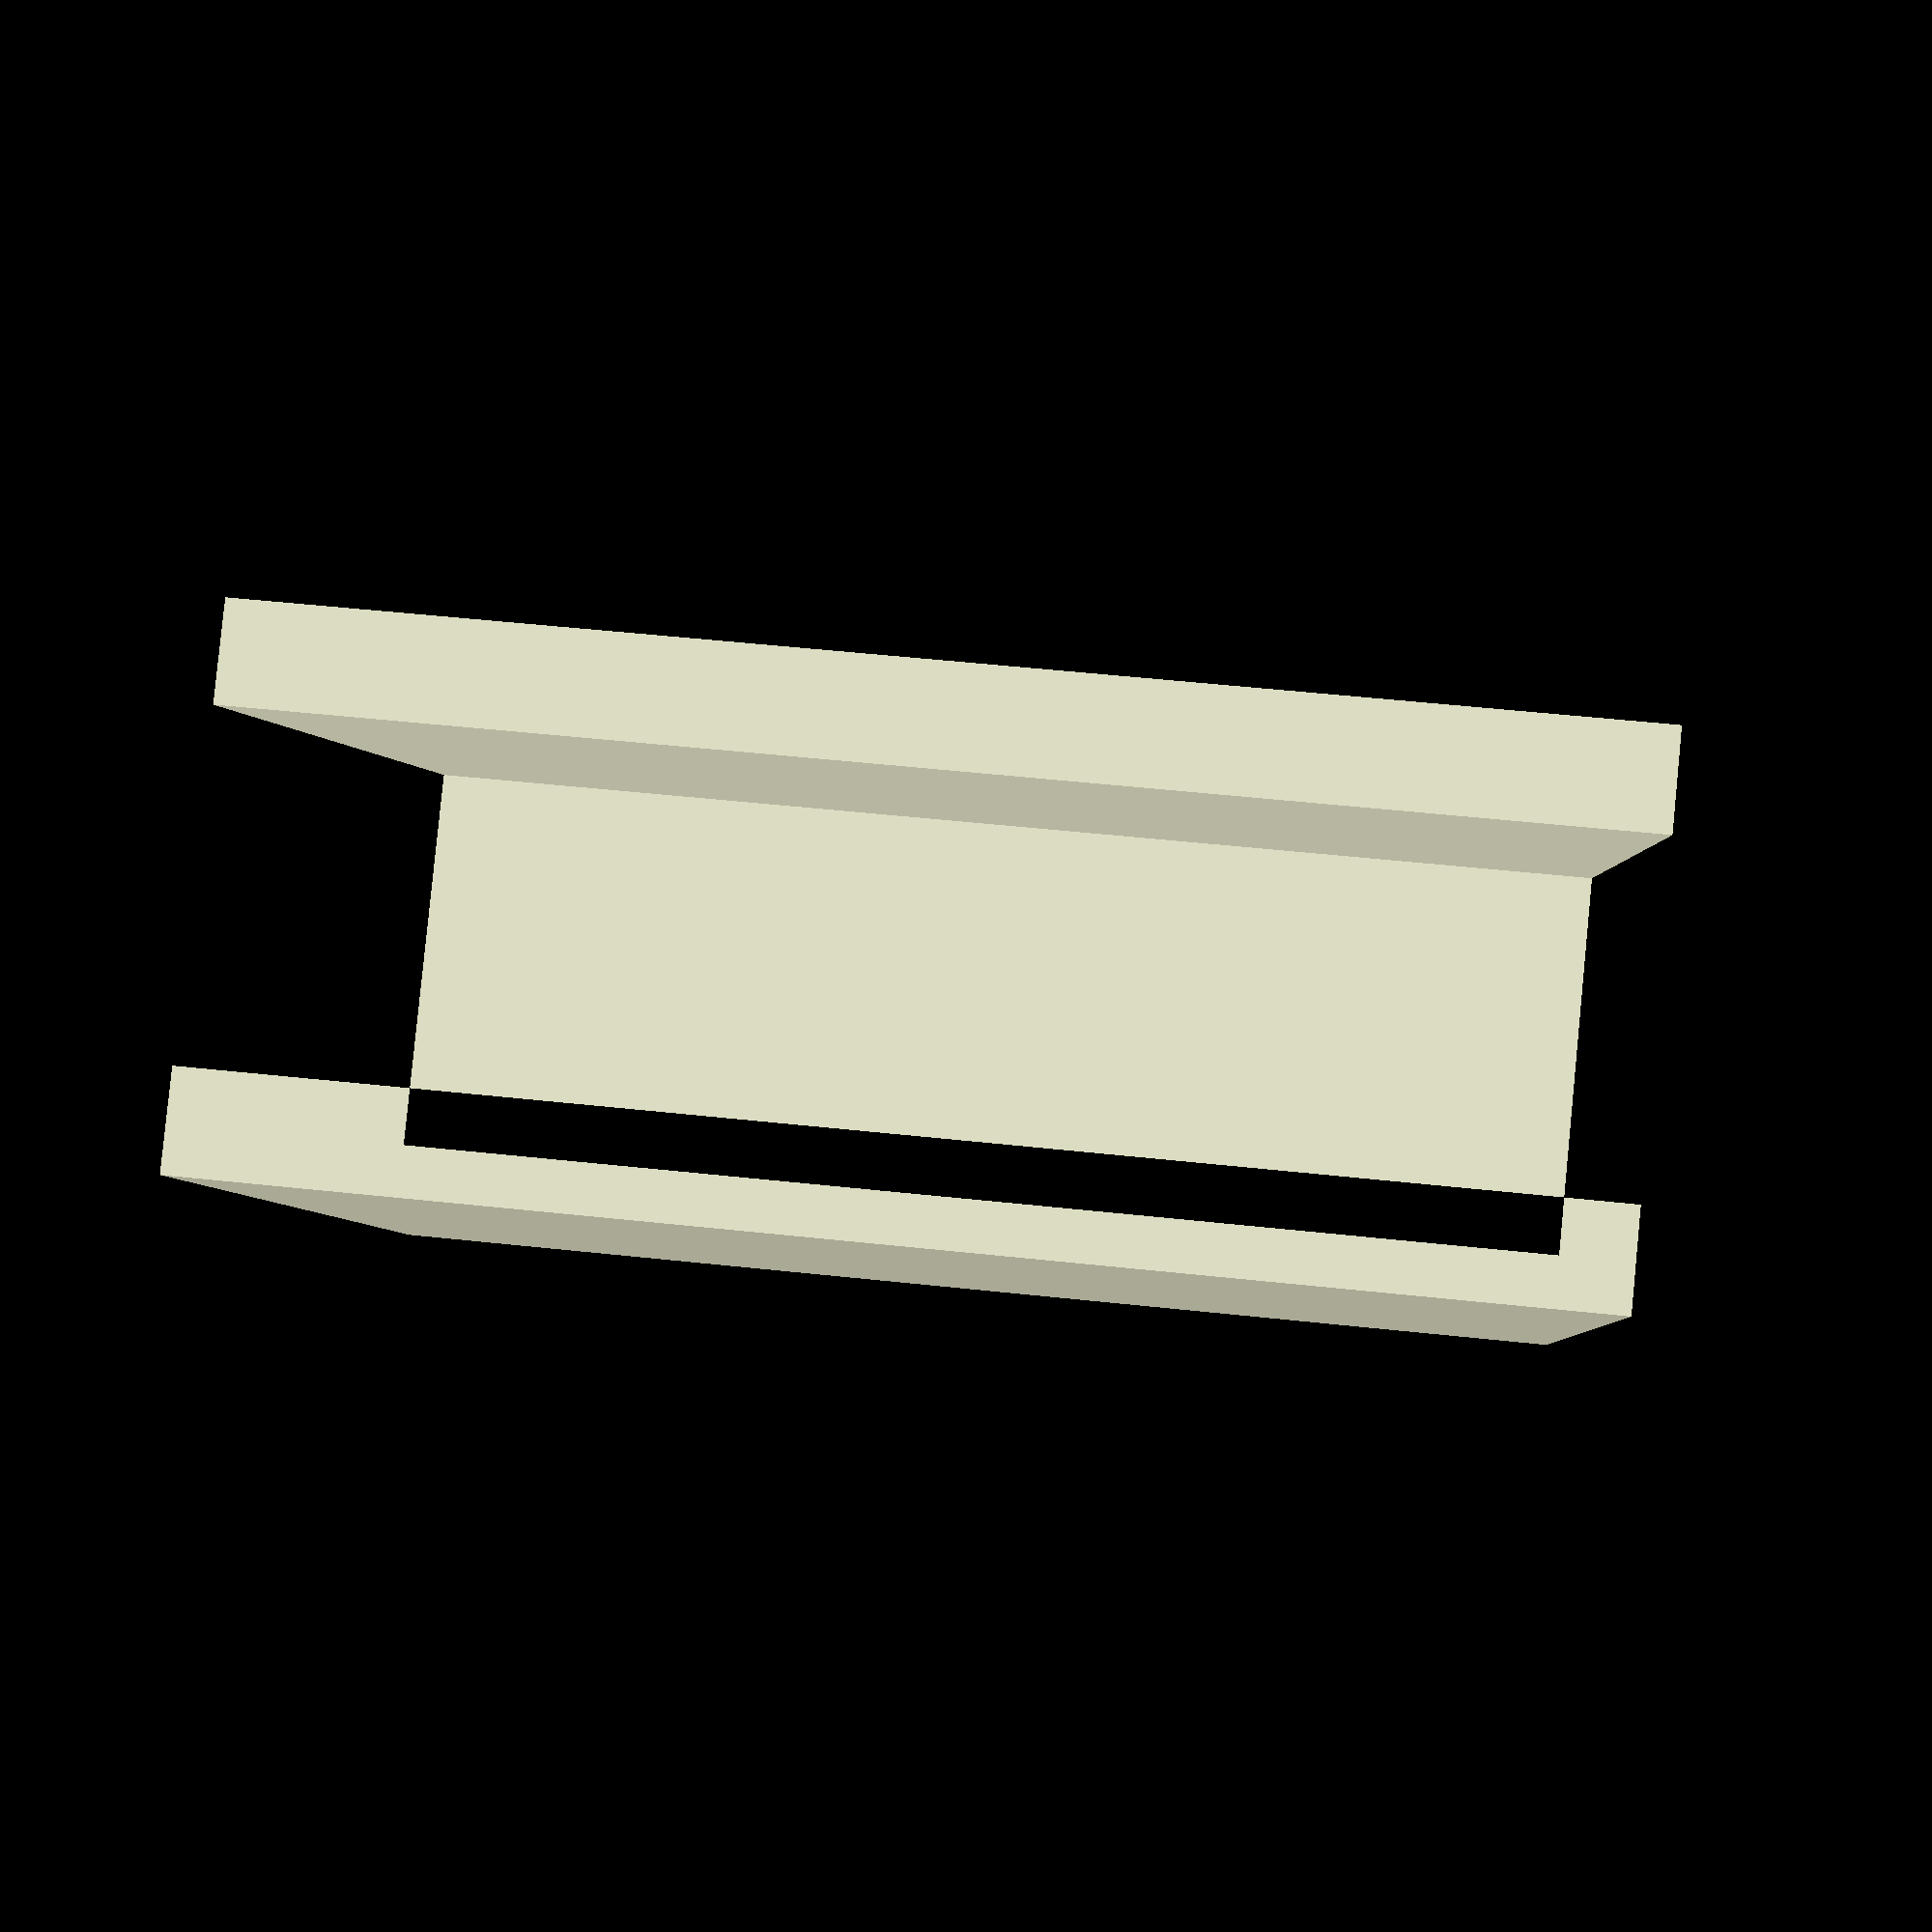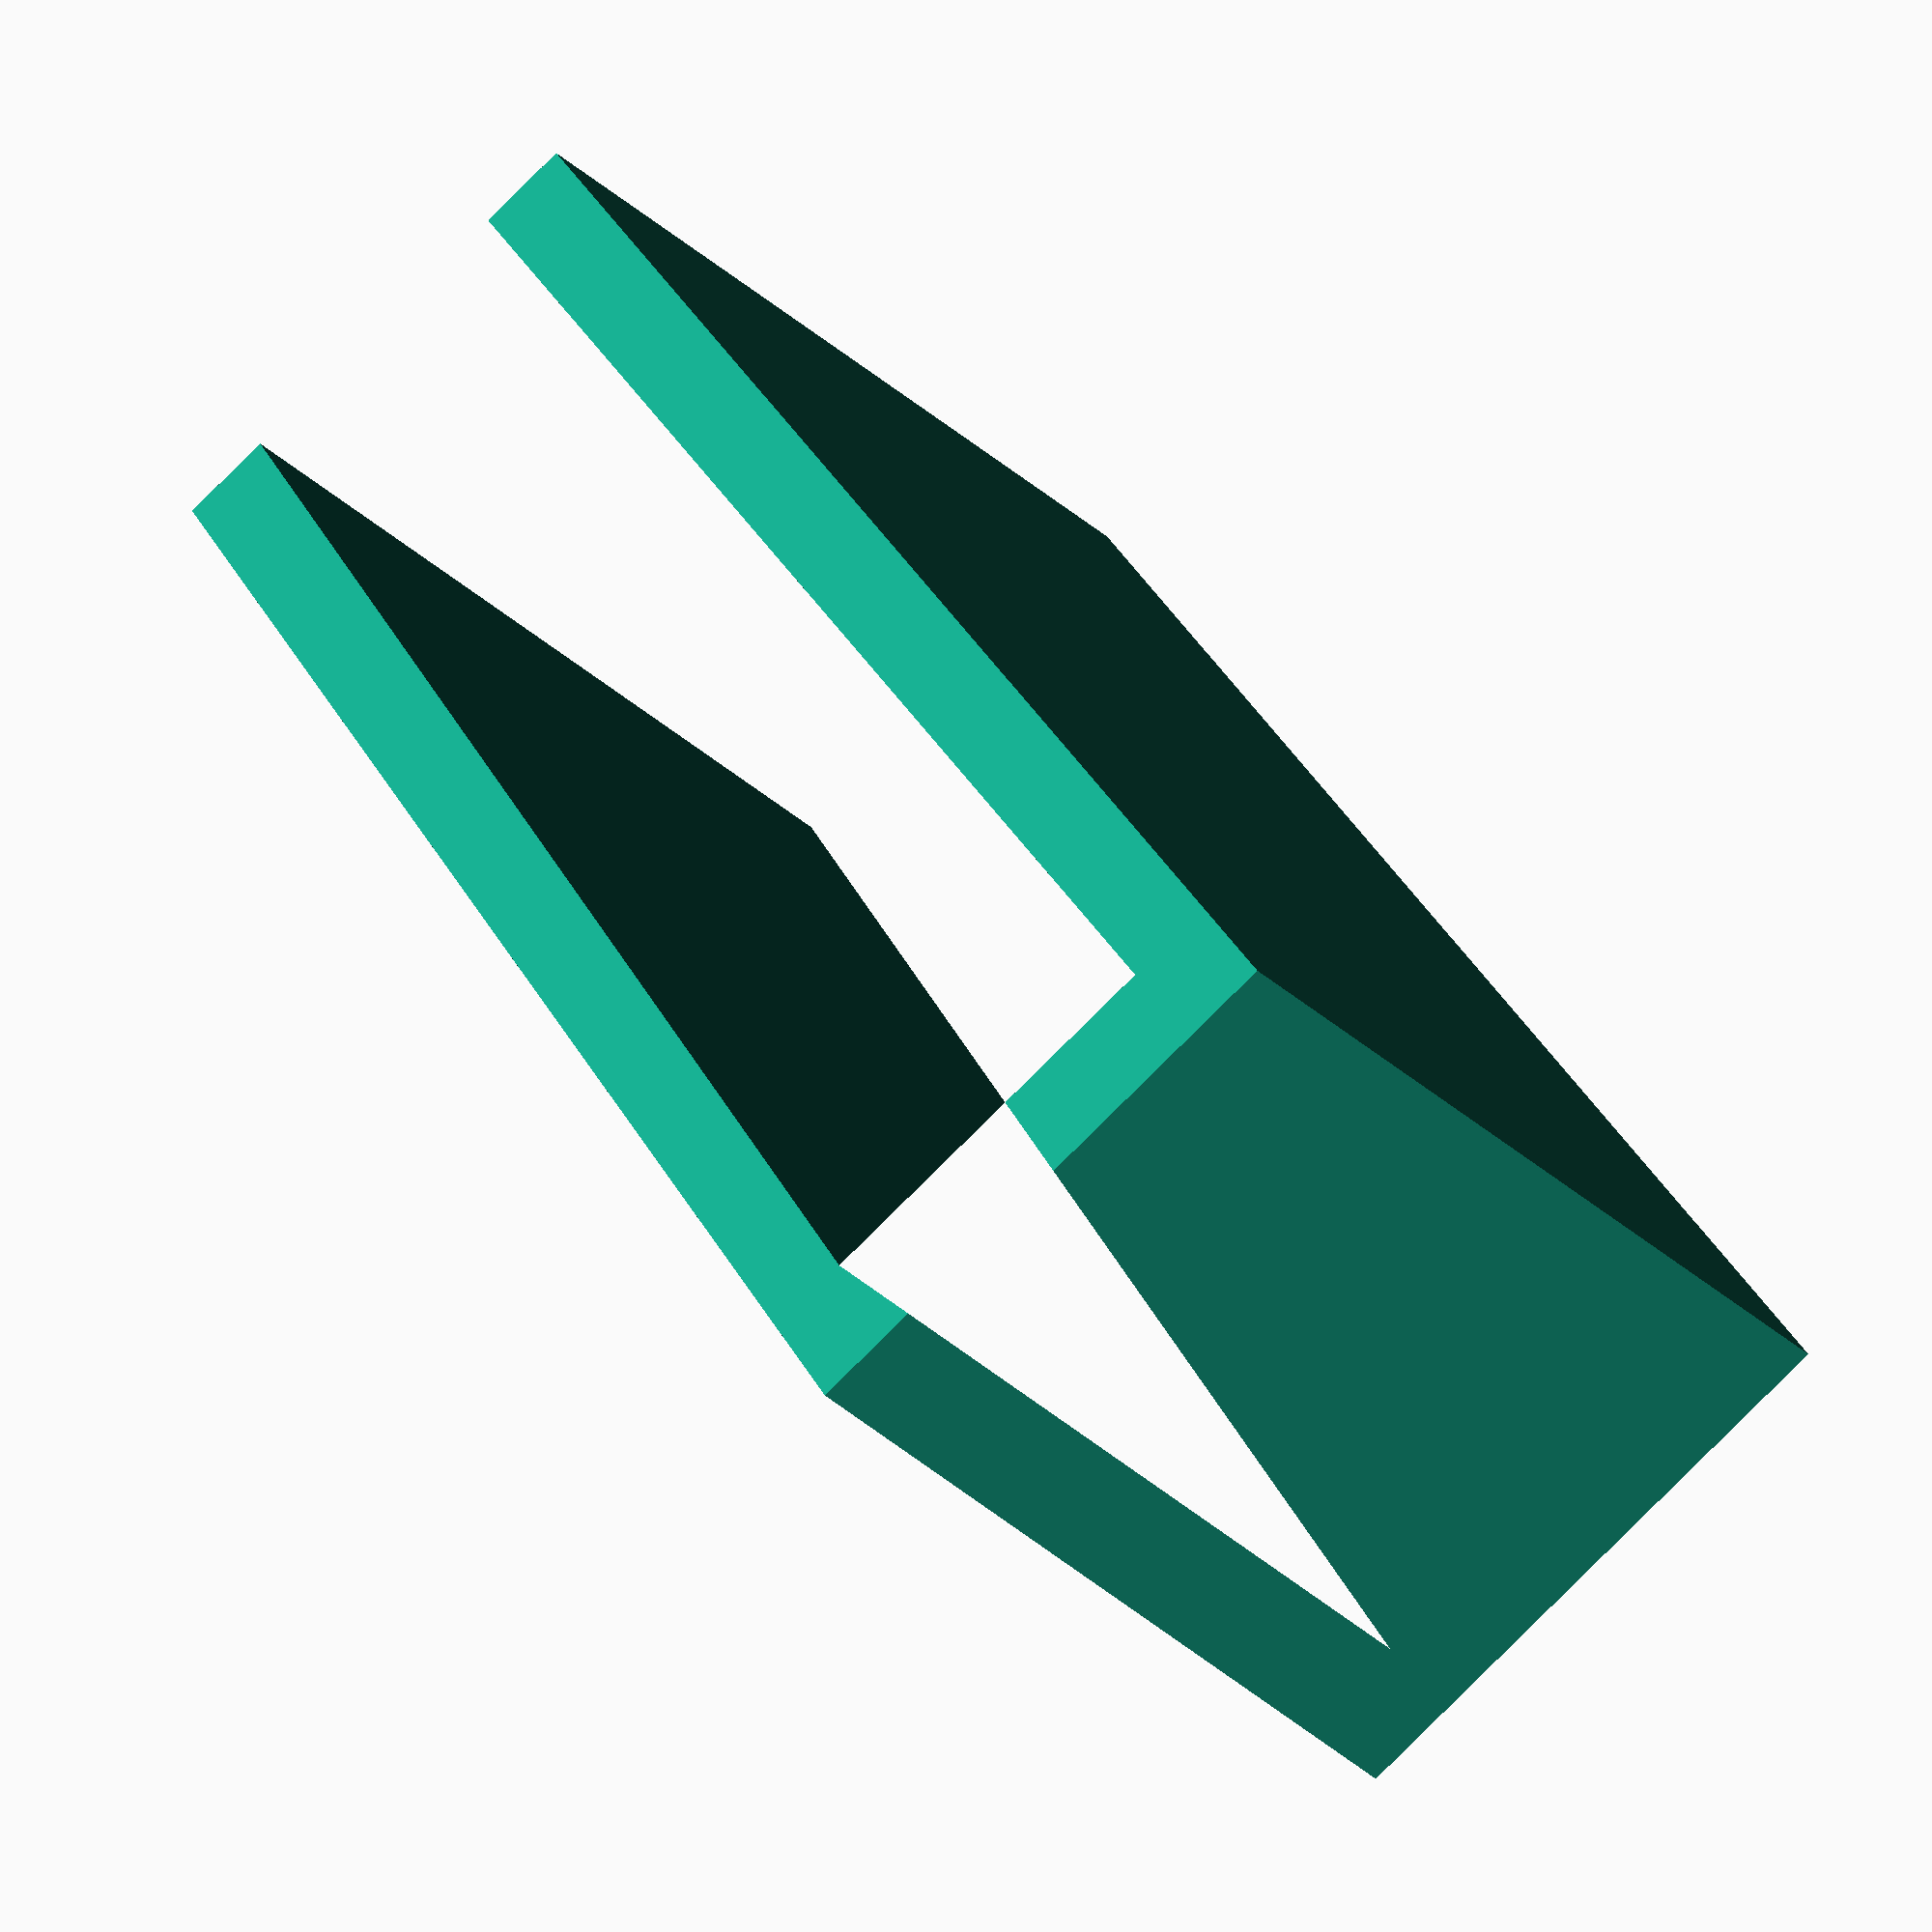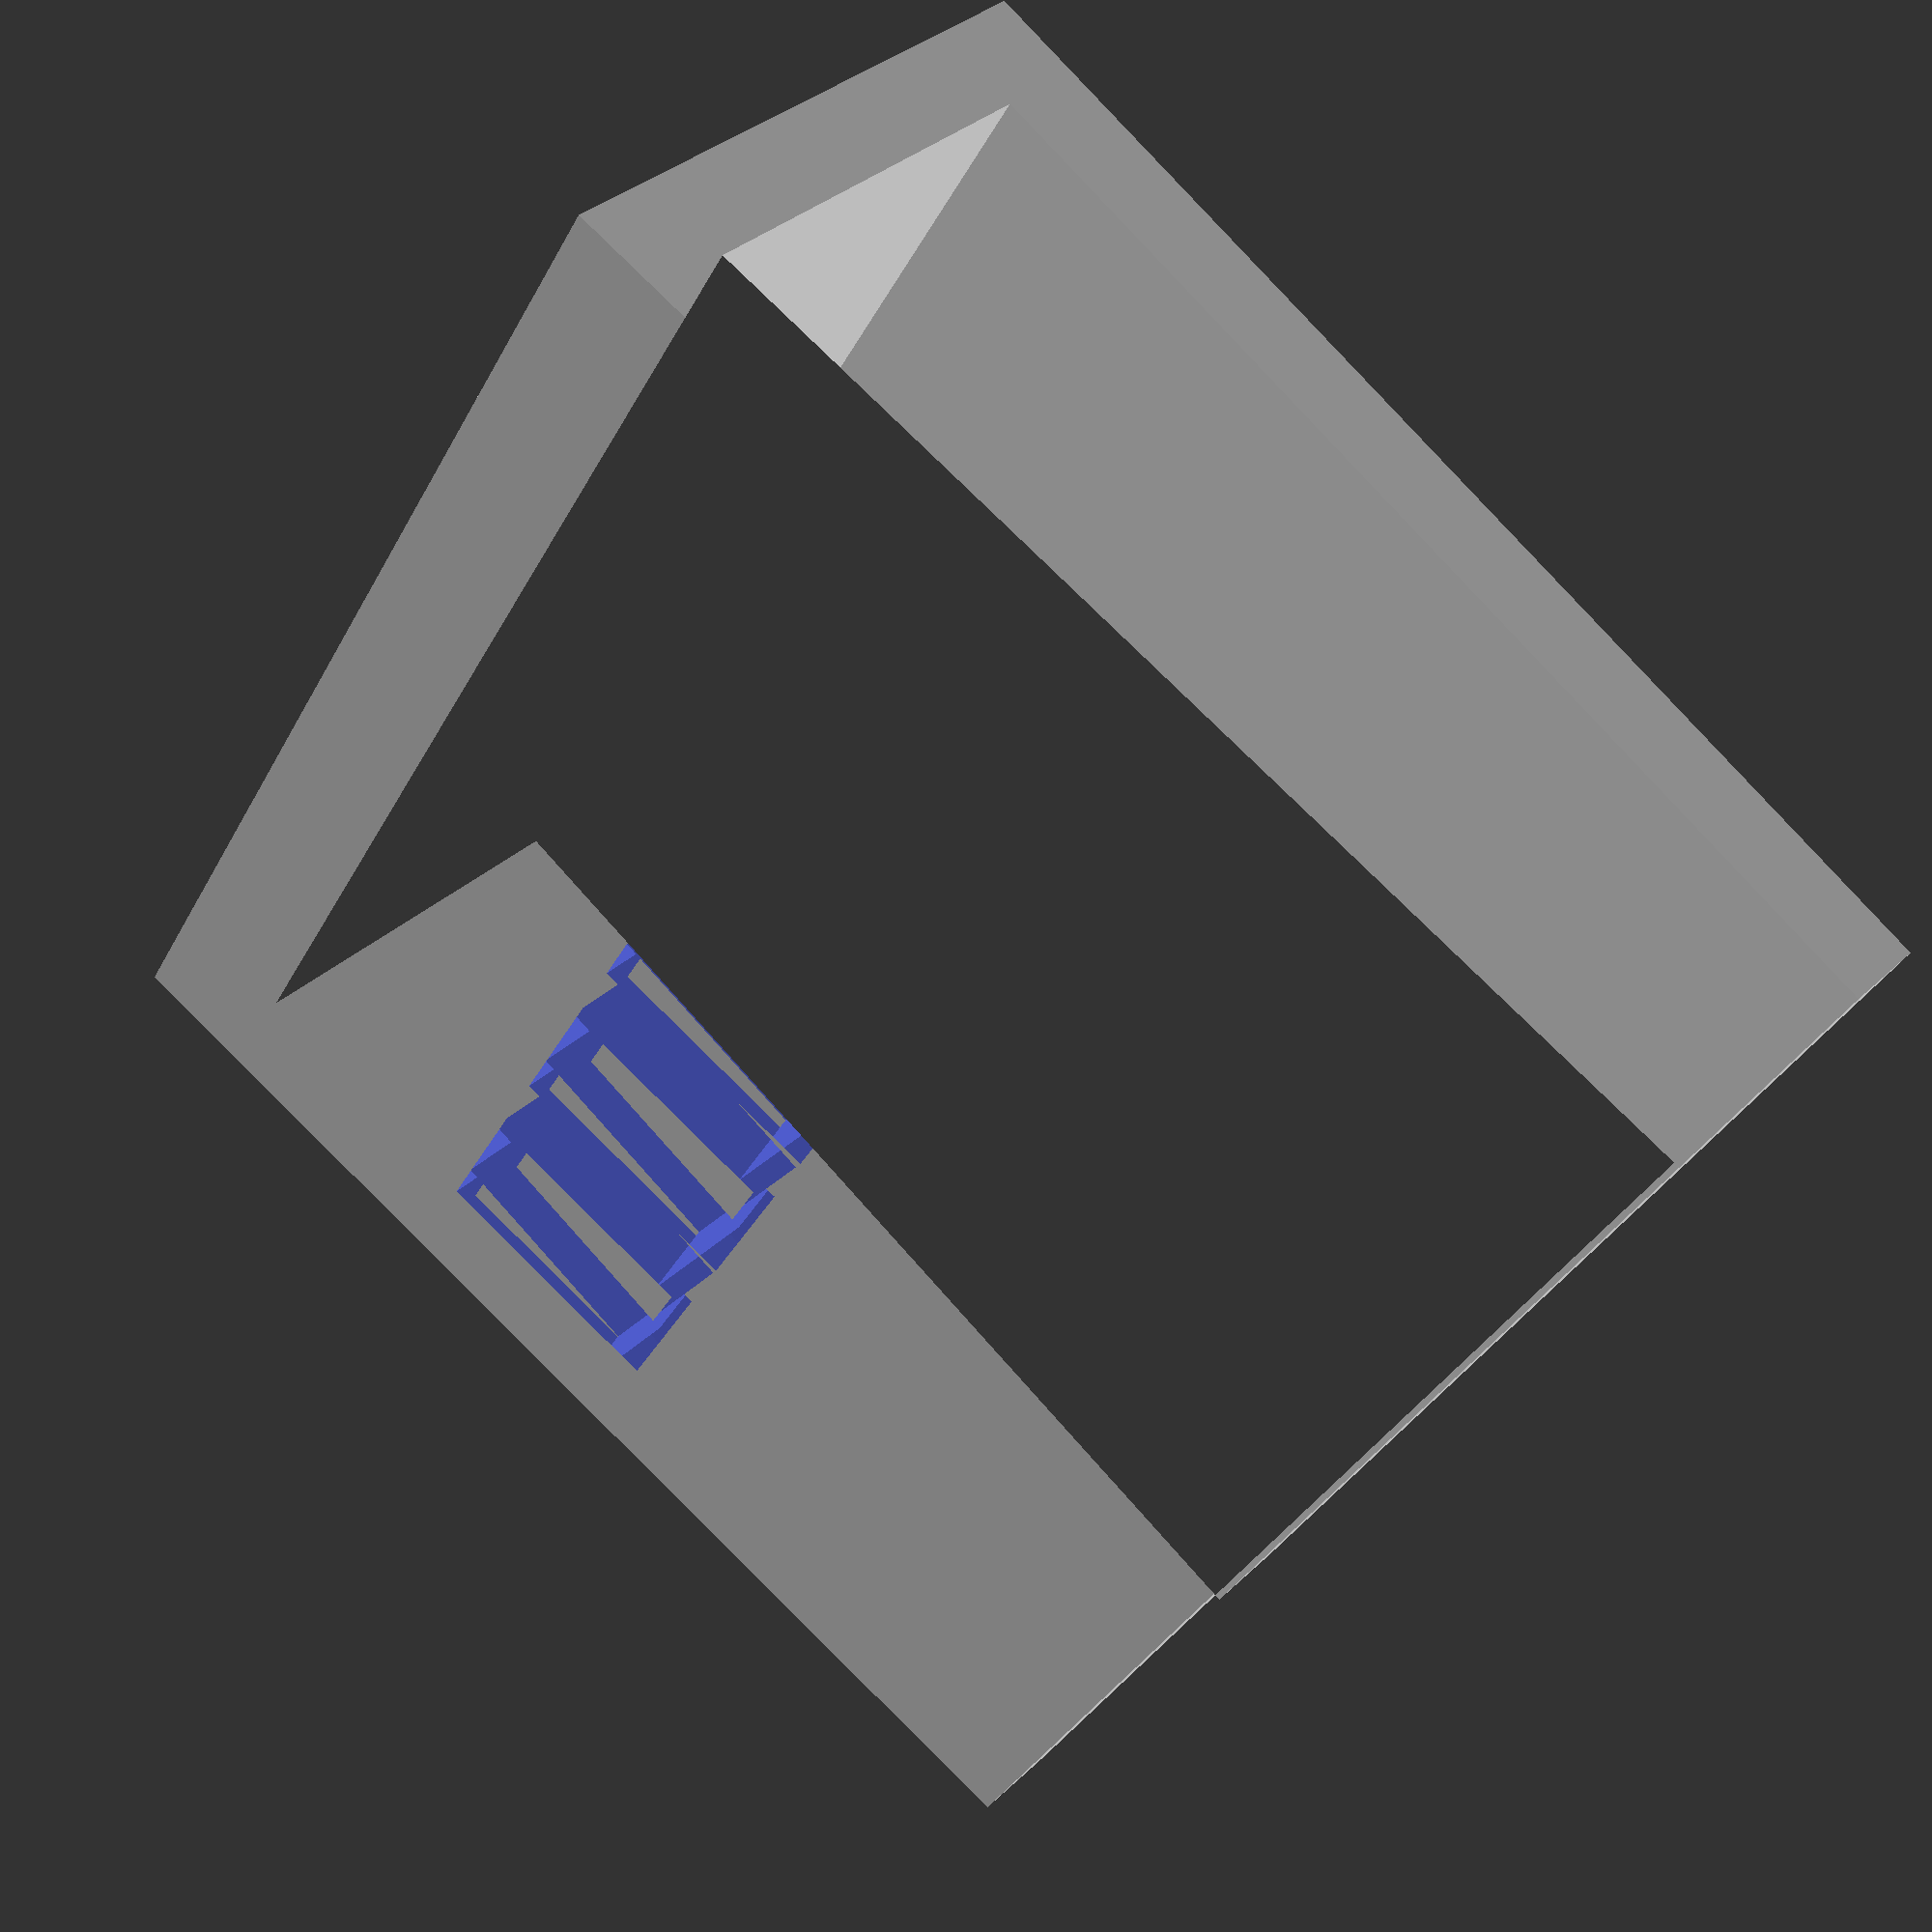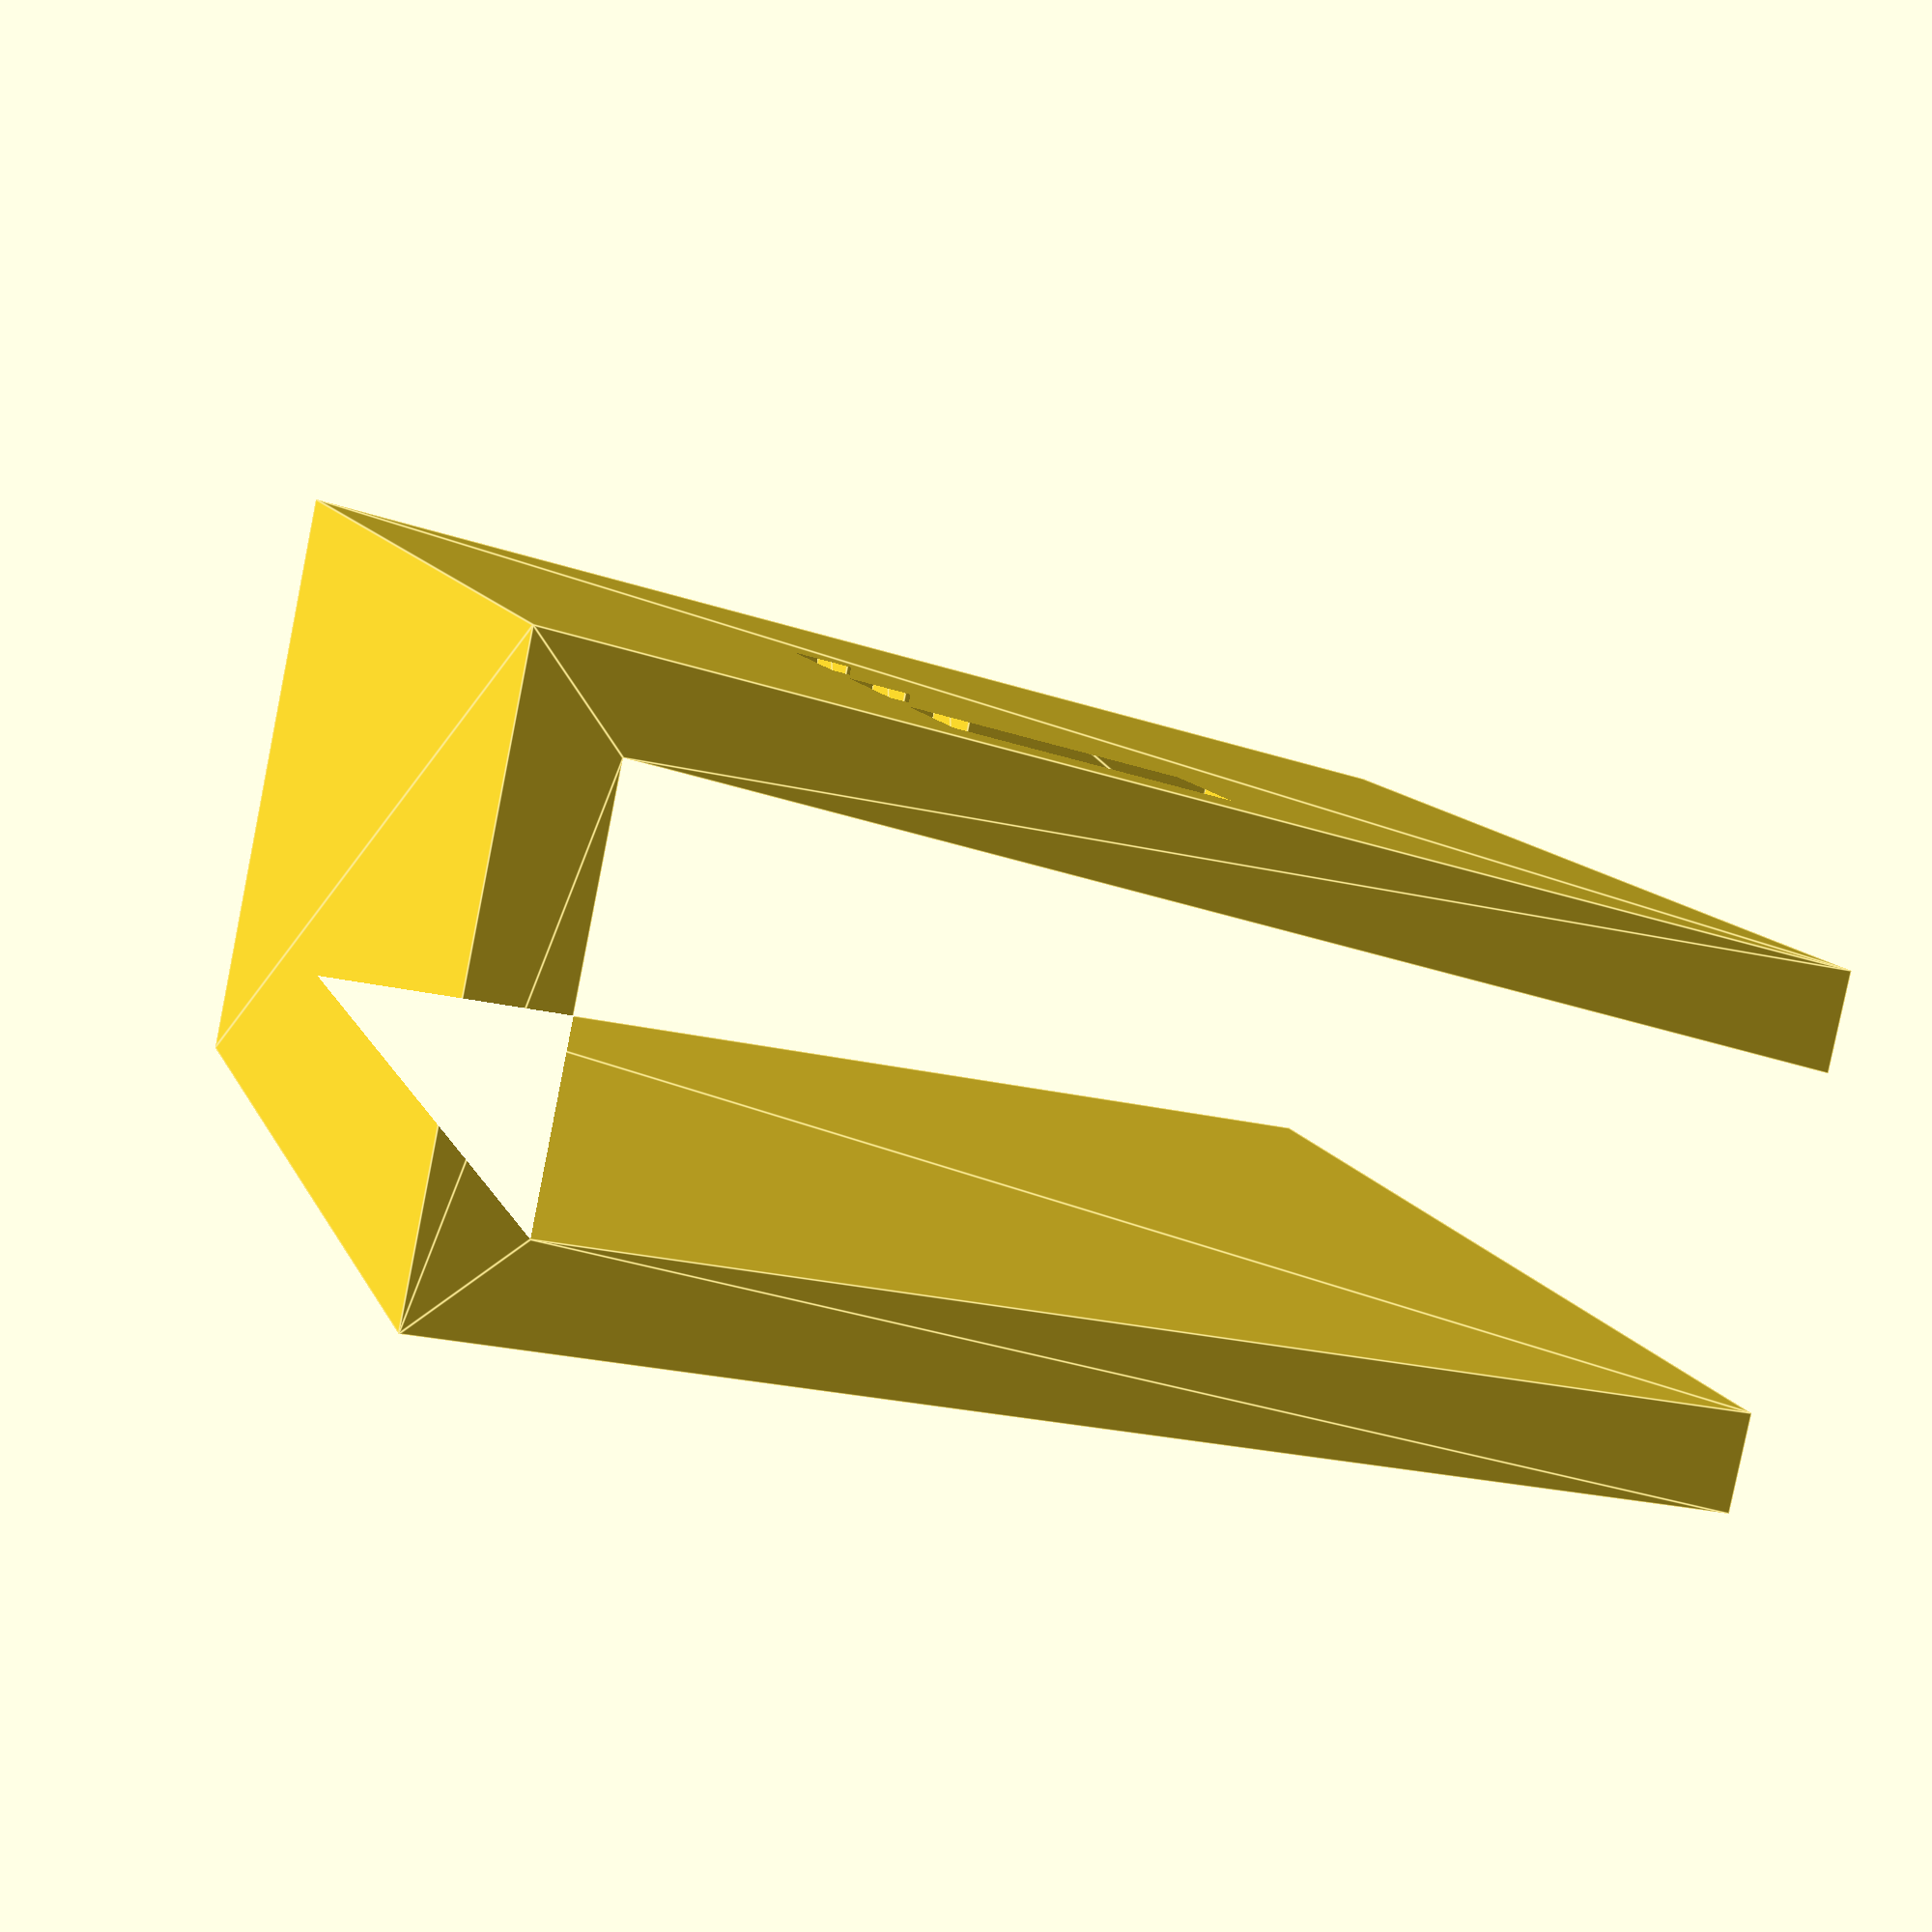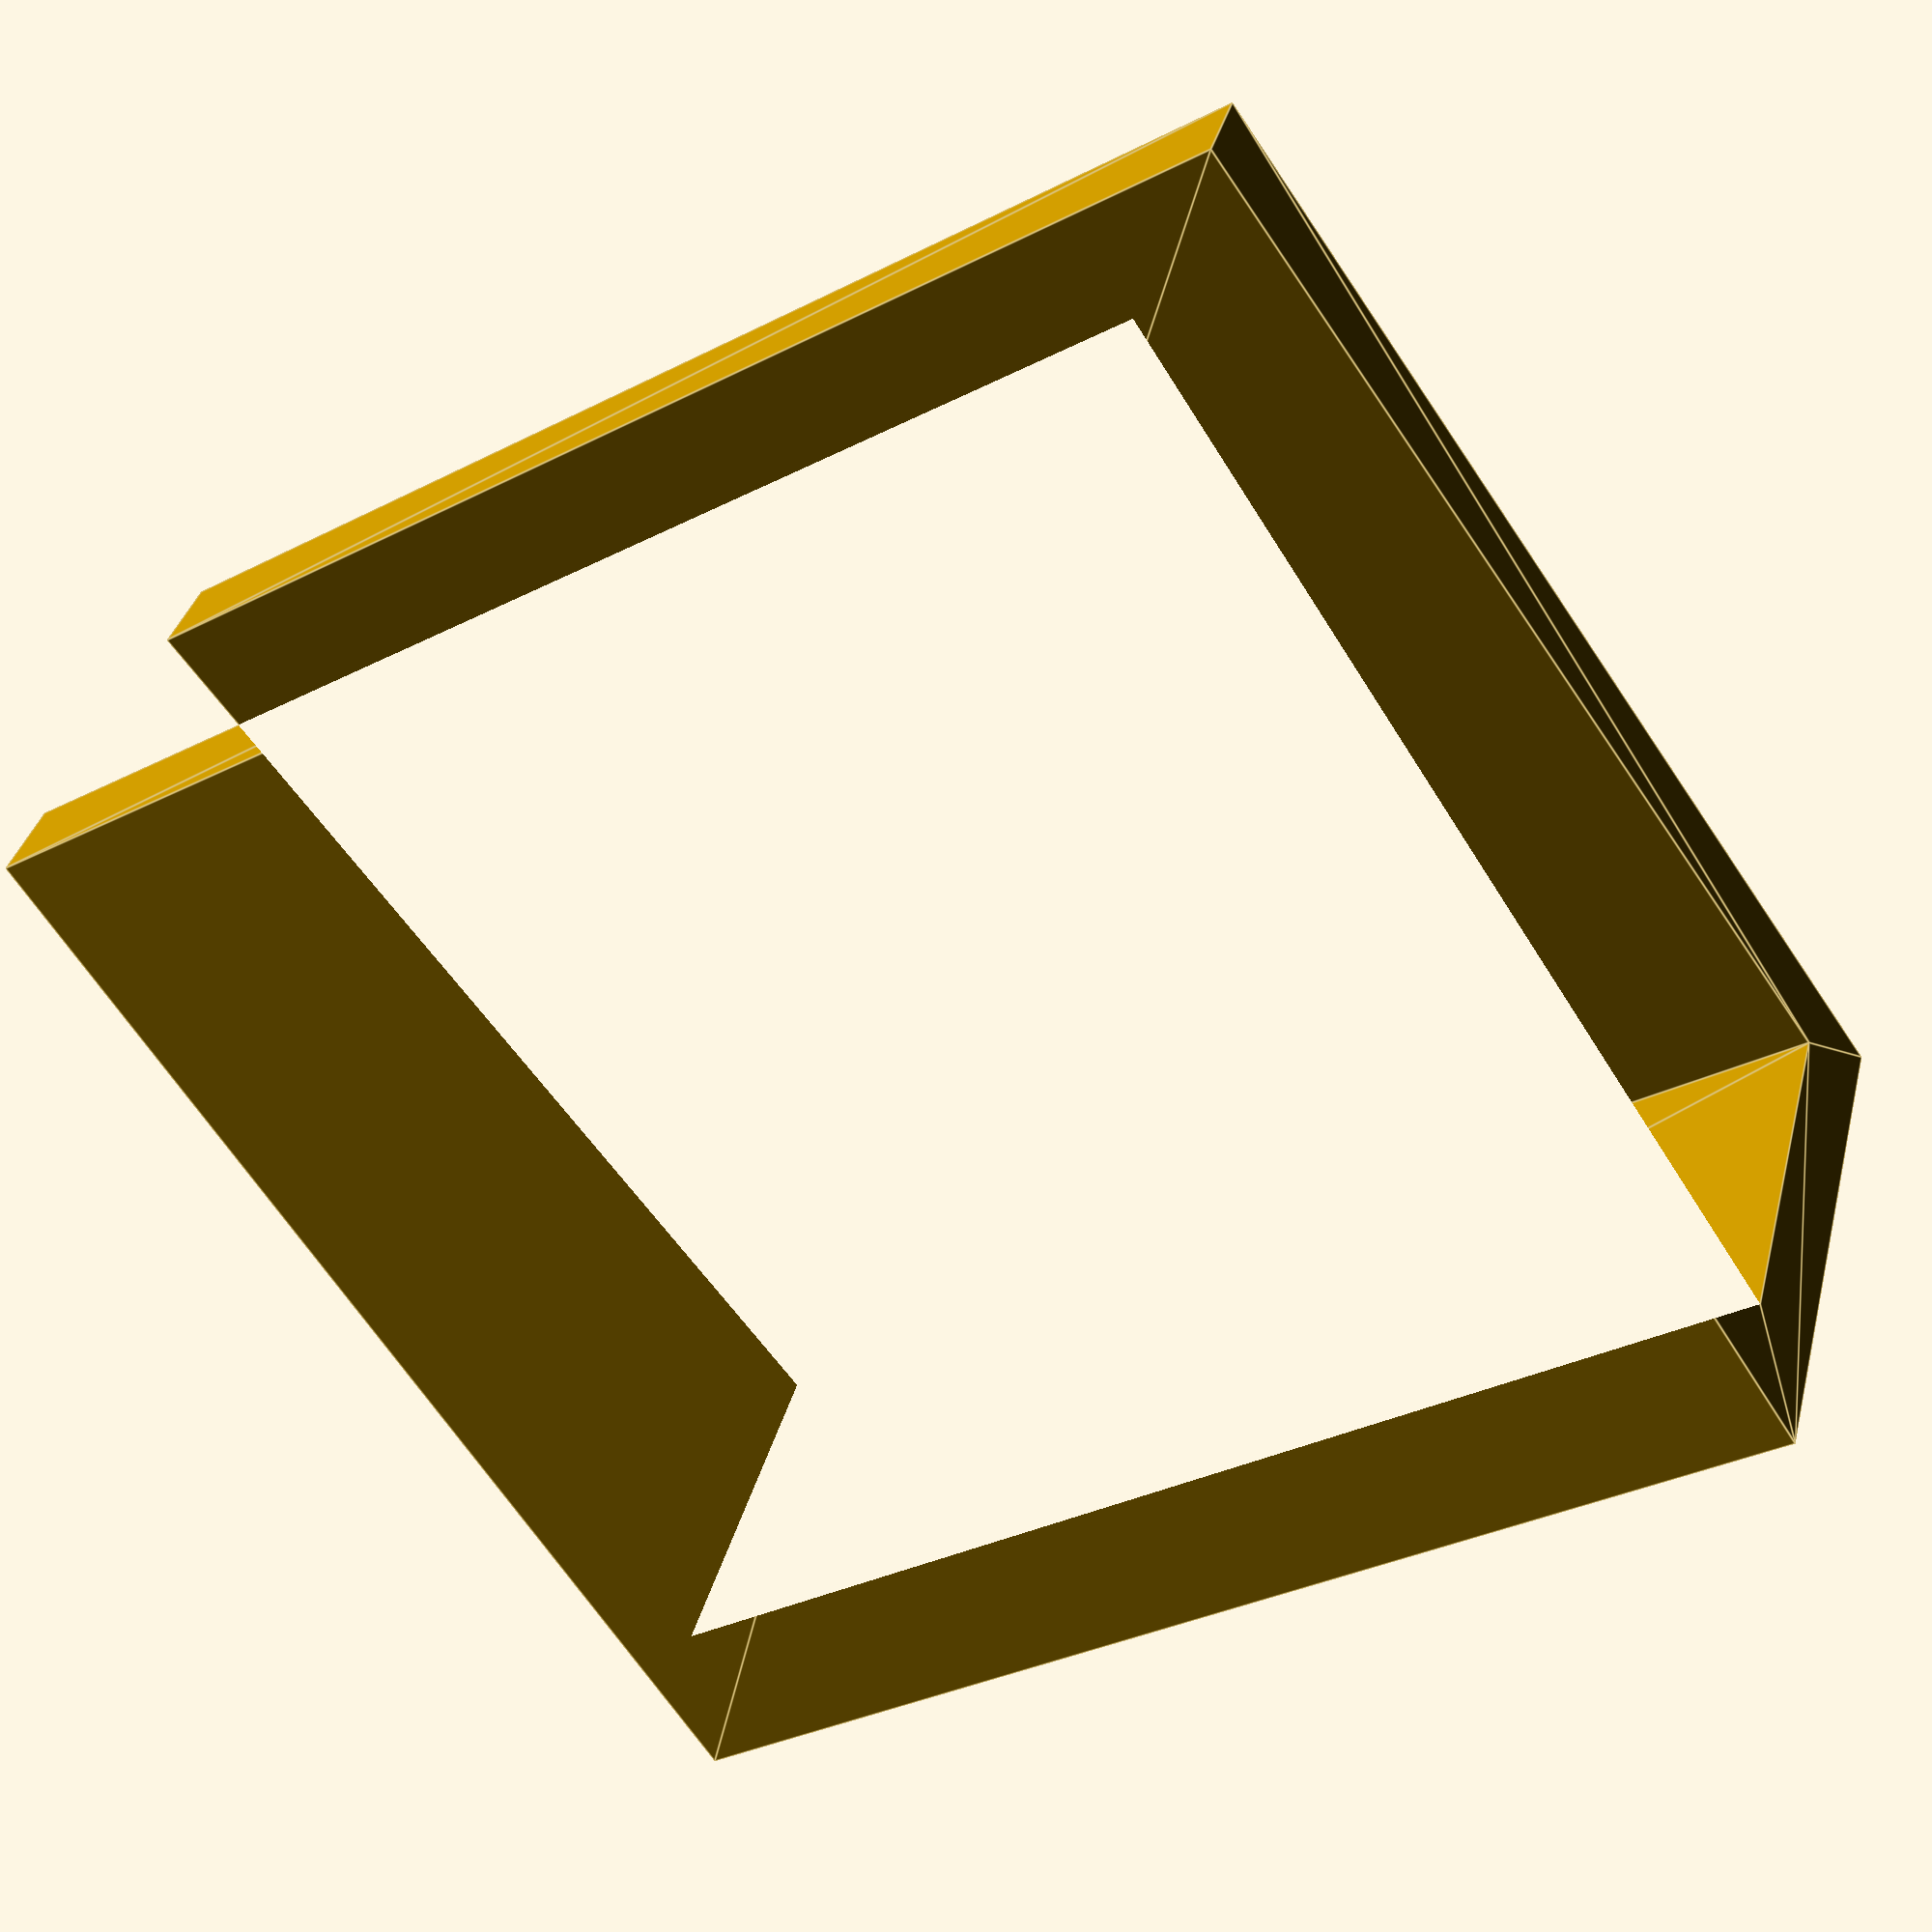
<openscad>

//
// MacBook pro 2015

// unit is millimeter

t = 1.5; // thickness
h = 18.0; // height
d0 = 6.5; // rear depth
d1 = 5.0; // front depth
l = 20.0; // length

difference() {

  linear_extrude(height=l) {
    polygon([
      [ 0, 0 ], [ t, 0 ], [ t, h ], [ t + d0, h ],
      [ t + d1, 0 ], [ t + d1 + t, 0 ], [ t + d0 + t, h + t ],
      [ 0, h + t ],
    ]);
  }

  translate([ d0 + t, h / 2, l * 0.94 ])
  rotate([ 90, 90, 90 ])
    linear_extrude(height=2) text("思想罪", font="Hiragino Sans", size=4.2);
}


</openscad>
<views>
elev=127.2 azim=31.8 roll=83.4 proj=p view=solid
elev=19.3 azim=141.7 roll=25.4 proj=o view=solid
elev=35.1 azim=47.2 roll=155.5 proj=p view=solid
elev=169.7 azim=101.8 roll=195.5 proj=p view=edges
elev=32.5 azim=245.0 roll=125.5 proj=p view=edges
</views>
